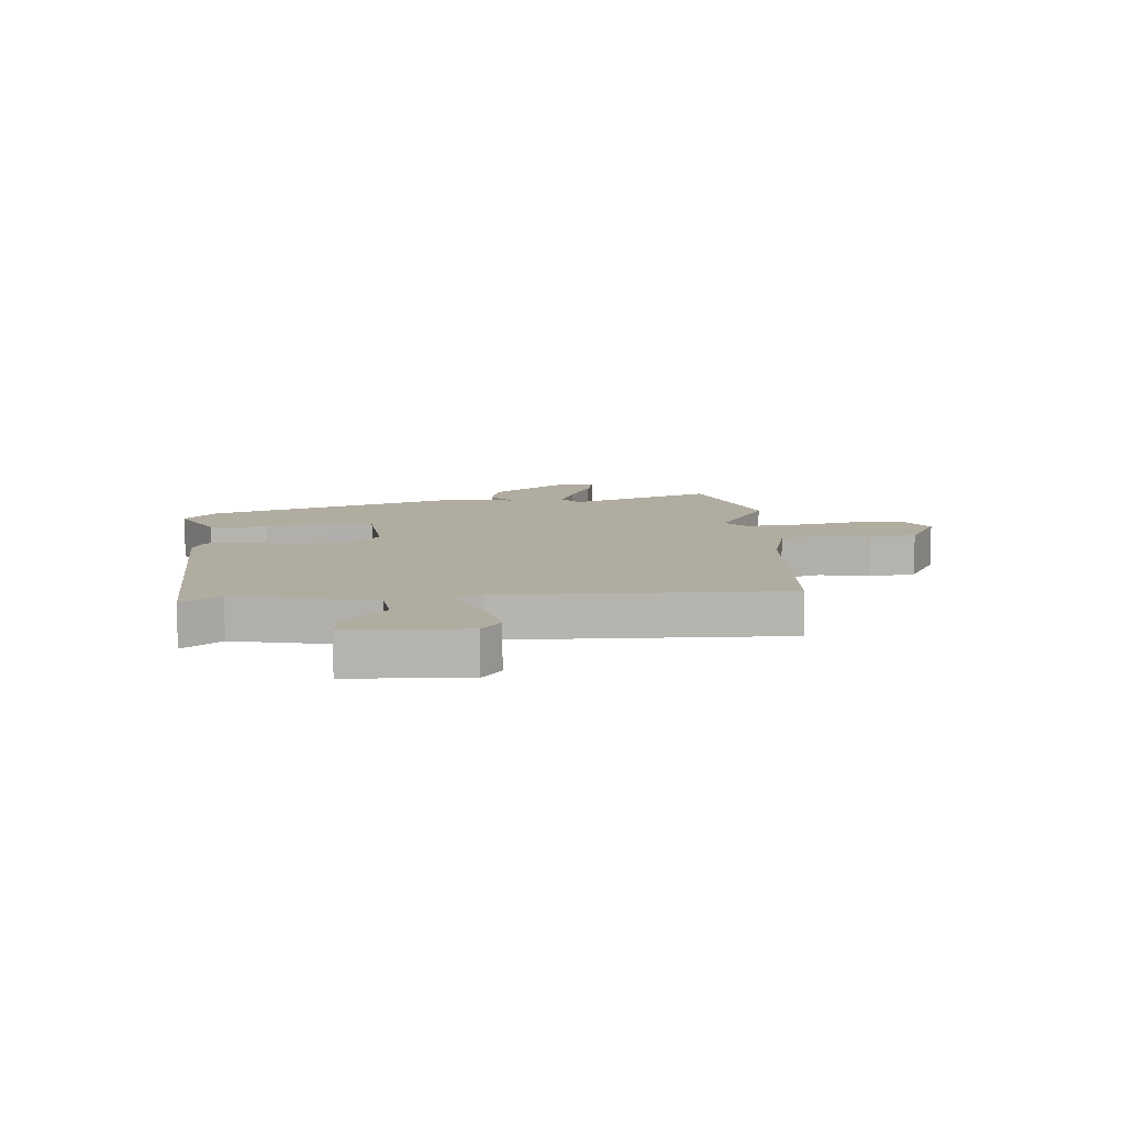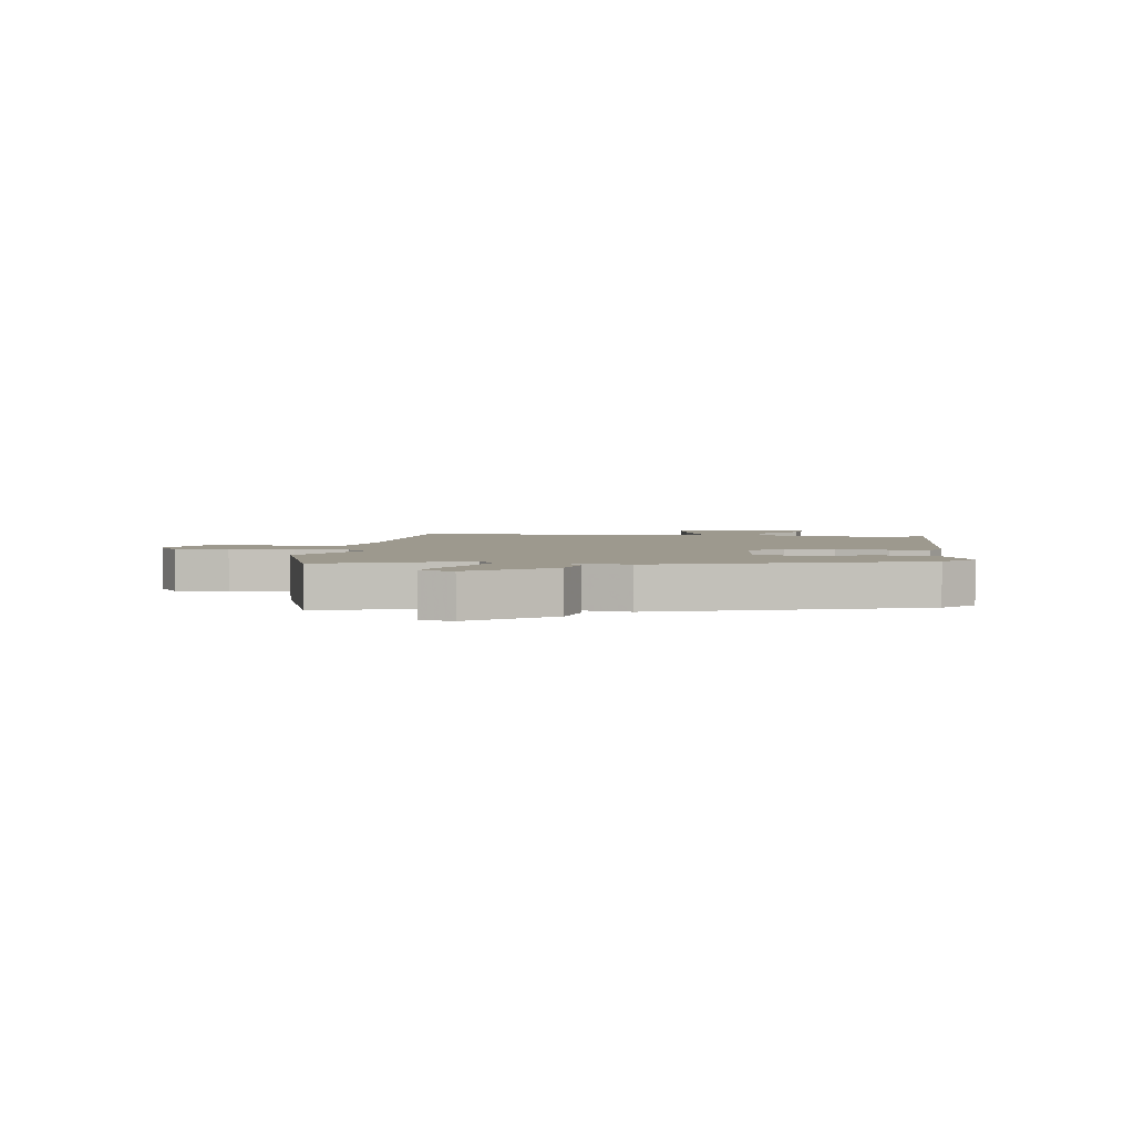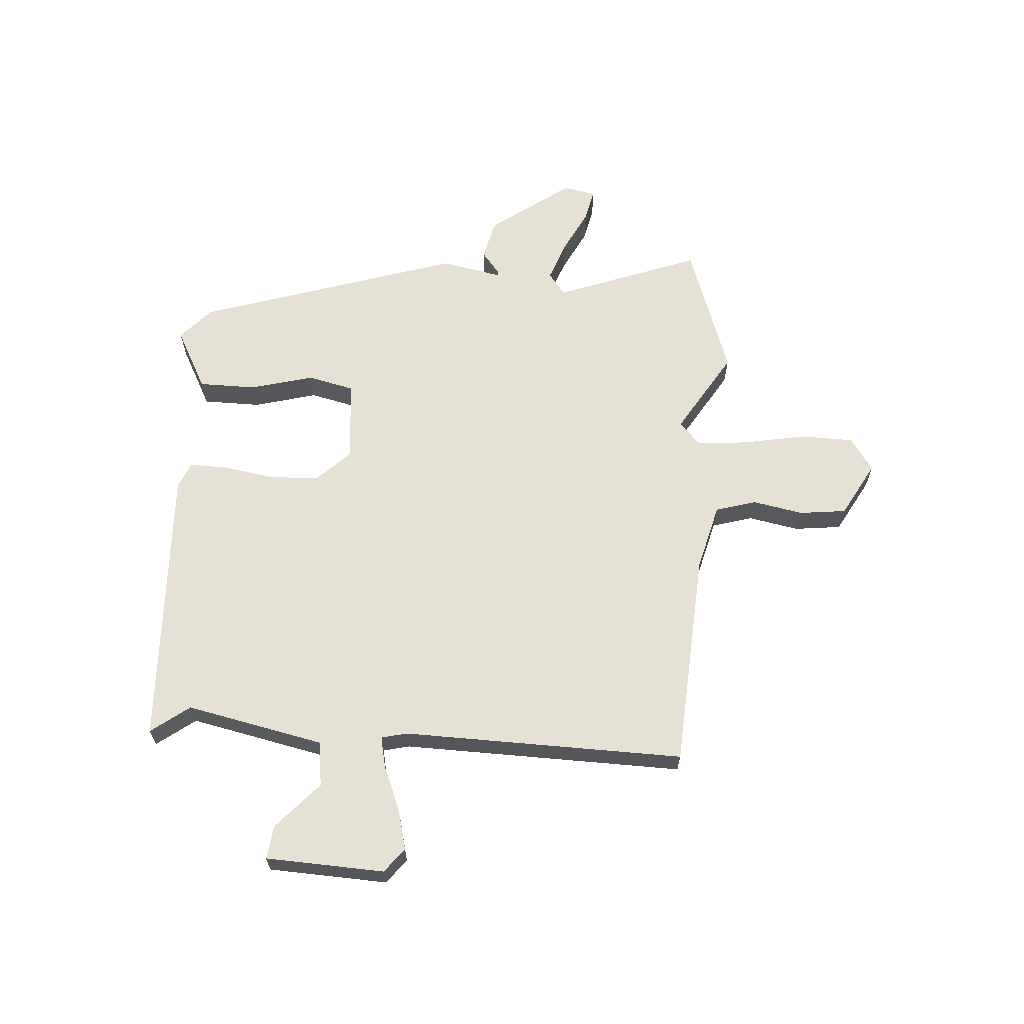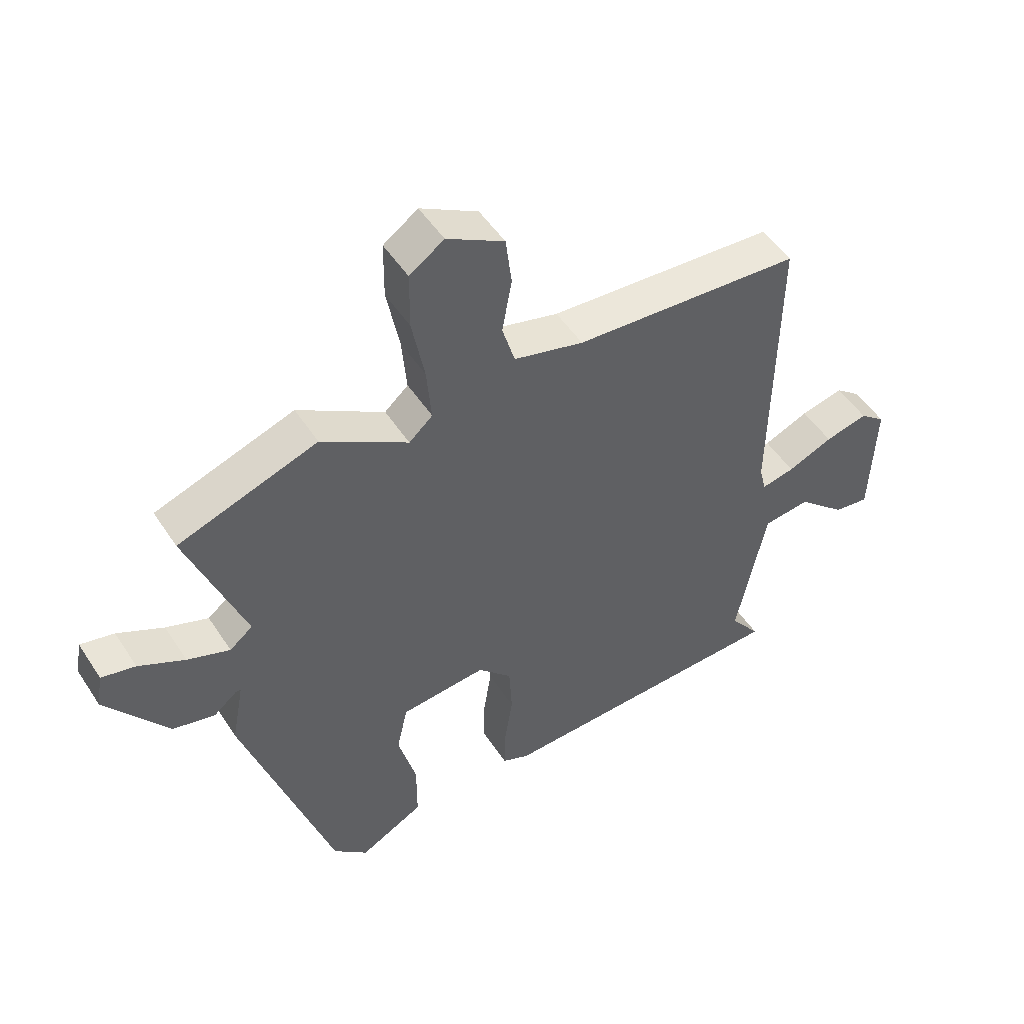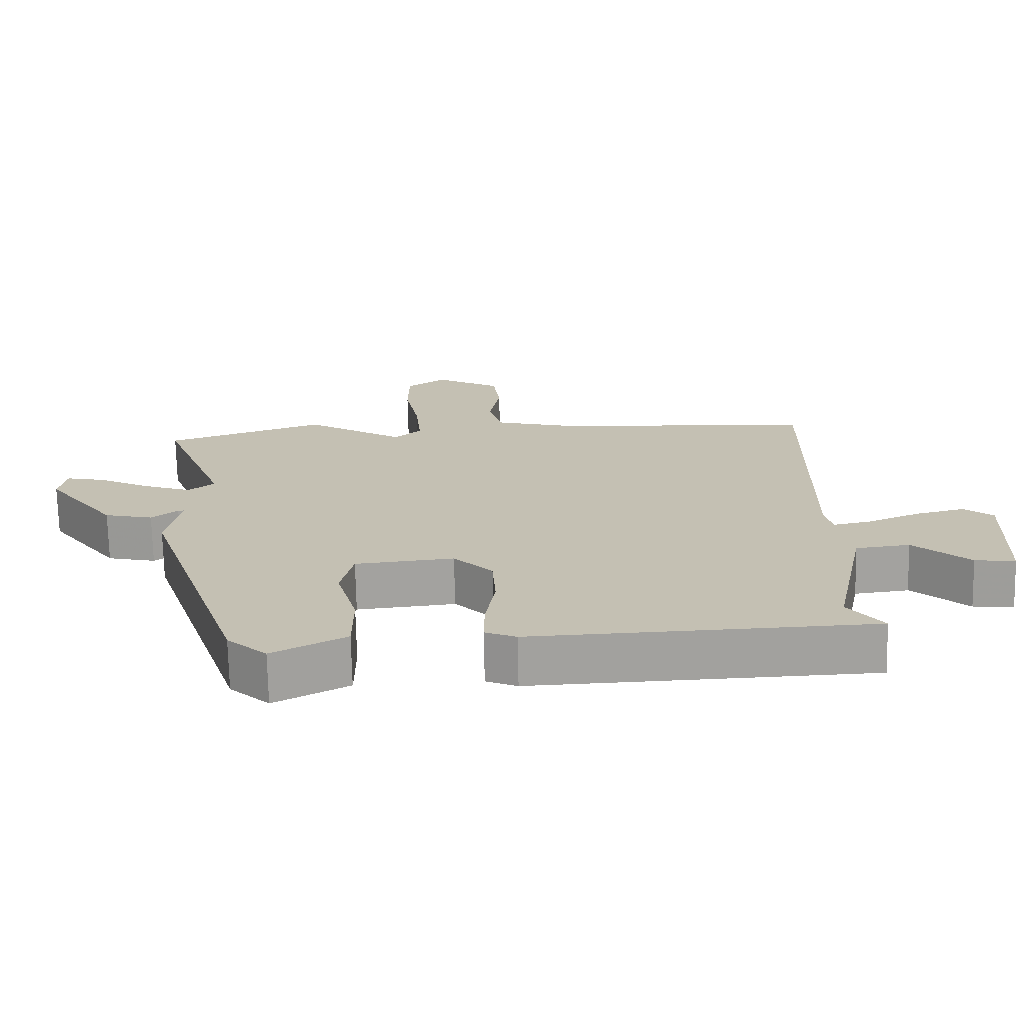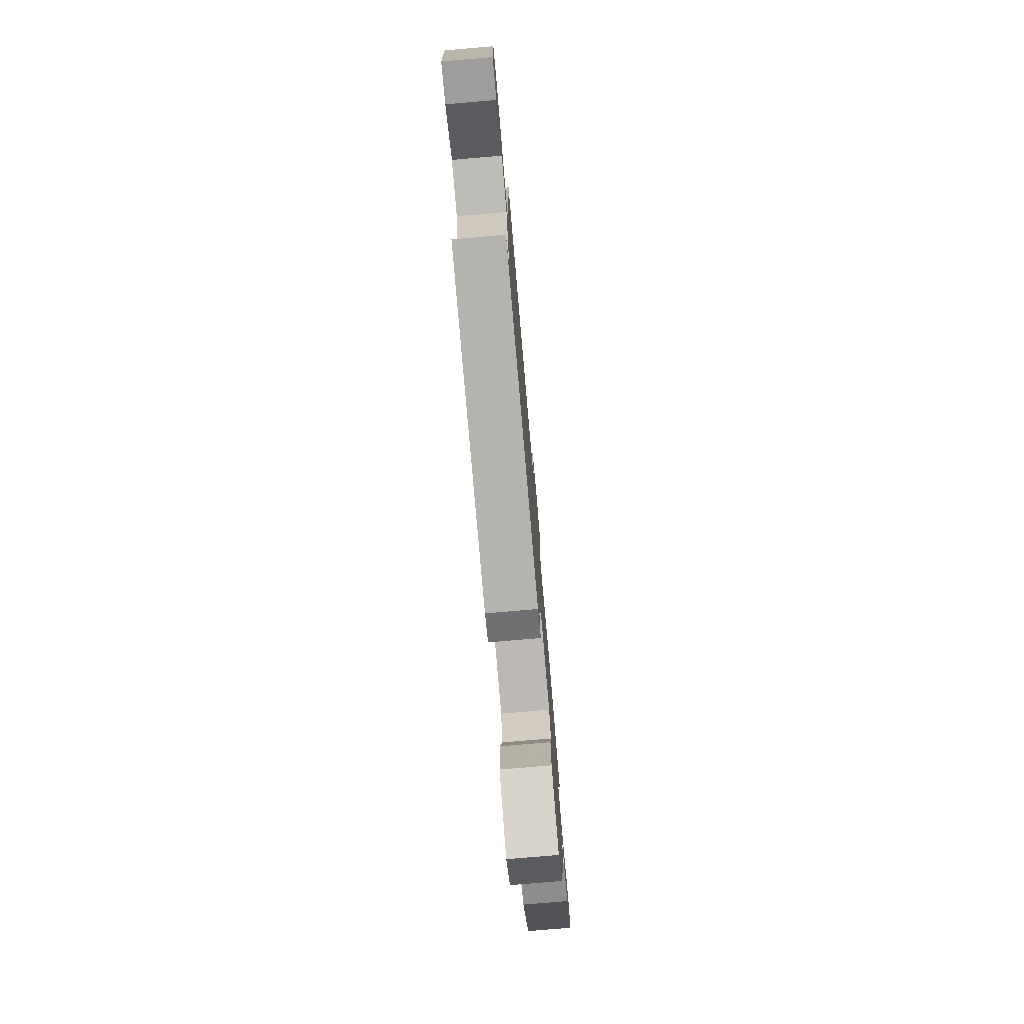
<metadata>
{"format":"obj","ext":"obj","renderer":"f3d","projection":"perspective","resolution":1024,"background":"white","views":[{"elev":10.0,"azim":-94.2,"up":"+Y"},{"elev":3.3,"azim":98.0,"up":"+Y"},{"elev":64.2,"azim":-85.7,"up":"+Y"},{"elev":49.7,"azim":148.2,"up":"+Z"},{"elev":-71.8,"azim":-178.8,"up":"+Z"},{"elev":-77.4,"azim":-85.1,"up":"+Z"}]}
</metadata>
<code>
v -0.501 0.07 -0.45
v -0.451 0.07 -0.384
v -0.5 0.07 -0.144
v -0.578 0.07 -0.134
v -0.659 0.07 -0.206
v -0.717 0.07 -0.213
v -0.725 0.07 -0.007
v -0.683 0.07 0.026
v -0.612 0.07 0.008
v -0.537 0.07 -0.024
v -0.482 0.07 -0.036
v -0.471 0.07 0.009
v -0.478 0.07 0.497
v -0.101 0.07 0.518
v 0.015 0.07 0.547
v 0.036 0.07 0.617
v 0.02 0.07 0.705
v 0.03 0.07 0.786
v 0.125 0.07 0.838
v 0.182 0.07 0.798
v 0.183 0.07 0.705
v 0.162 0.07 0.597
v 0.154 0.07 0.507
v 0.193 0.07 0.472
v 0.336 0.07 0.558
v 0.566 0.07 0.477
v 0.471 0.07 0.229
v 0.509 0.07 0.199
v 0.579 0.07 0.224
v 0.655 0.07 0.262
v 0.711 0.07 0.274
v 0.721 0.07 0.217
v 0.619 0.07 0.079
v 0.549 0.07 0.063
v 0.511 0.07 0.094
v 0.502 0.07 0.095
v 0.522 0.07 -0.011
v 0.374 0.07 -0.463
v 0.317 0.07 -0.515
v 0.211 0.07 -0.458
v 0.211 0.07 -0.358
v 0.241 0.07 -0.249
v 0.223 0.07 -0.169
v 0.081 0.07 -0.154
v 0.025 0.07 -0.211
v 0.02 0.07 -0.296
v 0.034 0.07 -0.386
v 0.035 0.07 -0.453
v -0.01 0.07 -0.472
v -0.501 0 -0.45
v -0.451 0 -0.384
v -0.5 0 -0.144
v -0.578 0 -0.134
v -0.659 0 -0.206
v -0.717 0 -0.213
v -0.725 0 -0.007
v -0.683 0 0.026
v -0.612 0 0.008
v -0.537 0 -0.024
v -0.482 0 -0.036
v -0.471 0 0.009
v -0.478 0 0.497
v -0.101 0 0.518
v 0.015 0 0.547
v 0.036 0 0.617
v 0.02 0 0.705
v 0.03 0 0.786
v 0.125 0 0.838
v 0.182 0 0.798
v 0.183 0 0.705
v 0.162 0 0.597
v 0.154 0 0.507
v 0.193 0 0.472
v 0.336 0 0.558
v 0.566 0 0.477
v 0.471 0 0.229
v 0.509 0 0.199
v 0.579 0 0.224
v 0.655 0 0.262
v 0.711 0 0.274
v 0.721 0 0.217
v 0.619 0 0.079
v 0.549 0 0.063
v 0.511 0 0.094
v 0.502 0 0.095
v 0.522 0 -0.011
v 0.374 0 -0.463
v 0.317 0 -0.515
v 0.211 0 -0.458
v 0.211 0 -0.358
v 0.241 0 -0.249
v 0.223 0 -0.169
v 0.081 0 -0.154
v 0.025 0 -0.211
v 0.02 0 -0.296
v 0.034 0 -0.386
v 0.035 0 -0.453
v -0.01 0 -0.472
f 49 1 2
f 48 49 2
f 47 48 2
f 46 47 2
f 45 46 2 3
f 44 45 3 4
f 40 41 42
f 39 40 42
f 38 39 42
f 37 38 42
f 36 37 42
f 36 42 43
f 33 34 35
f 32 33 35
f 31 32 35
f 30 31 35
f 29 30 35
f 28 29 35 36
f 36 43 44
f 28 36 44
f 27 28 44
f 27 44 4
f 26 27 4
f 25 26 4
f 24 25 4
f 20 21 22
f 19 20 22
f 18 19 22
f 17 18 22
f 16 17 22
f 15 16 22 23
f 12 13 14
f 15 23 24
f 14 15 24
f 12 14 24
f 11 12 24
f 8 9 10
f 7 8 10
f 6 7 10
f 5 6 10
f 4 5 10
f 11 24 4
f 4 10 11
f 51 50 98
f 51 98 97
f 51 97 96
f 51 96 95
f 52 51 95 94
f 53 52 94 93
f 91 90 89
f 91 89 88
f 91 88 87
f 91 87 86
f 91 86 85
f 92 91 85
f 84 83 82
f 84 82 81
f 84 81 80
f 84 80 79
f 84 79 78
f 85 84 78 77
f 93 92 85
f 93 85 77
f 93 77 76
f 53 93 76
f 53 76 75
f 53 75 74
f 53 74 73
f 71 70 69
f 71 69 68
f 71 68 67
f 71 67 66
f 71 66 65
f 72 71 65 64
f 63 62 61
f 73 72 64
f 73 64 63
f 73 63 61
f 73 61 60
f 59 58 57
f 59 57 56
f 59 56 55
f 59 55 54
f 59 54 53
f 53 73 60
f 60 59 53
f 1 50 51 2
f 2 51 52 3
f 3 52 53 4
f 4 53 54 5
f 5 54 55 6
f 6 55 56 7
f 7 56 57 8
f 8 57 58 9
f 9 58 59 10
f 10 59 60 11
f 11 60 61 12
f 12 61 62 13
f 13 62 63 14
f 14 63 64 15
f 15 64 65 16
f 16 65 66 17
f 17 66 67 18
f 18 67 68 19
f 19 68 69 20
f 20 69 70 21
f 21 70 71 22
f 22 71 72 23
f 23 72 73 24
f 24 73 74 25
f 25 74 75 26
f 26 75 76 27
f 27 76 77 28
f 28 77 78 29
f 29 78 79 30
f 30 79 80 31
f 31 80 81 32
f 32 81 82 33
f 33 82 83 34
f 34 83 84 35
f 35 84 85 36
f 36 85 86 37
f 37 86 87 38
f 38 87 88 39
f 39 88 89 40
f 40 89 90 41
f 41 90 91 42
f 42 91 92 43
f 43 92 93 44
f 44 93 94 45
f 45 94 95 46
f 46 95 96 47
f 47 96 97 48
f 48 97 98 49
f 49 98 50 1

</code>
